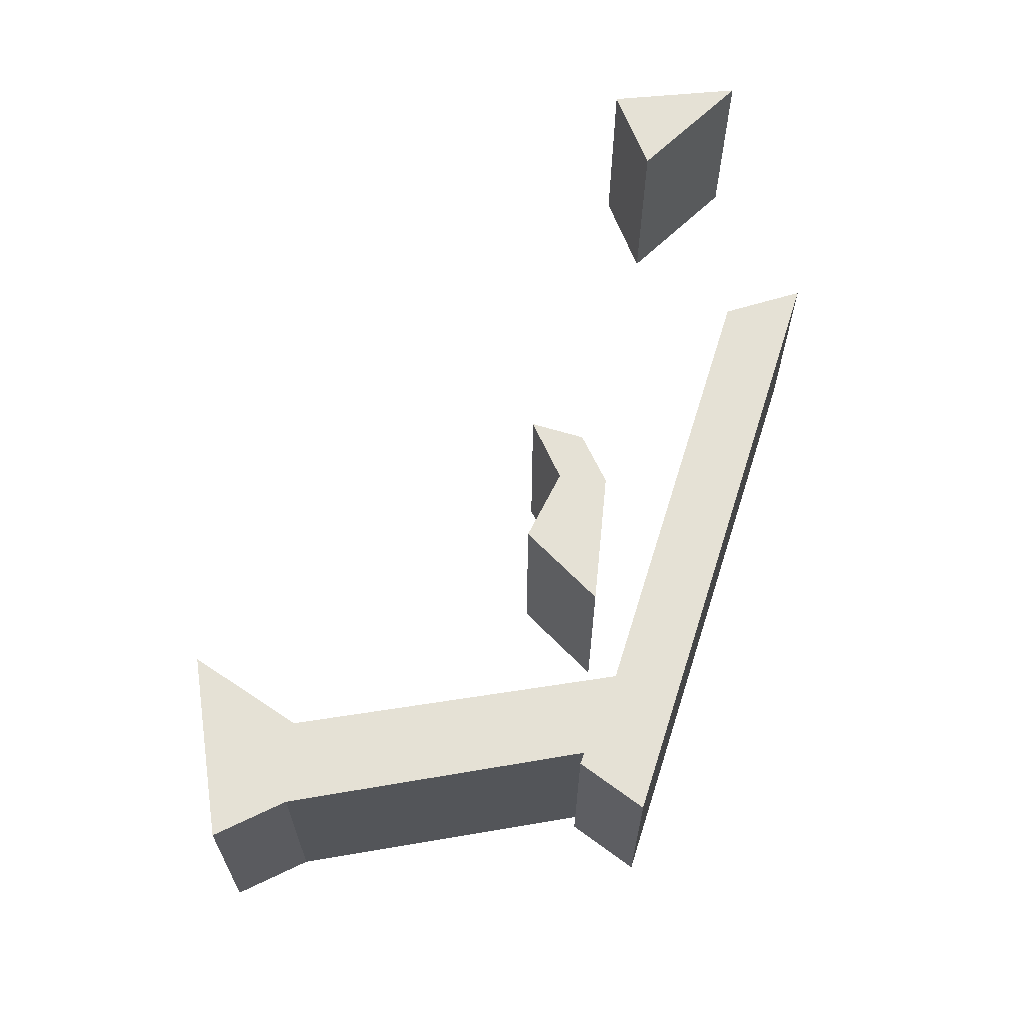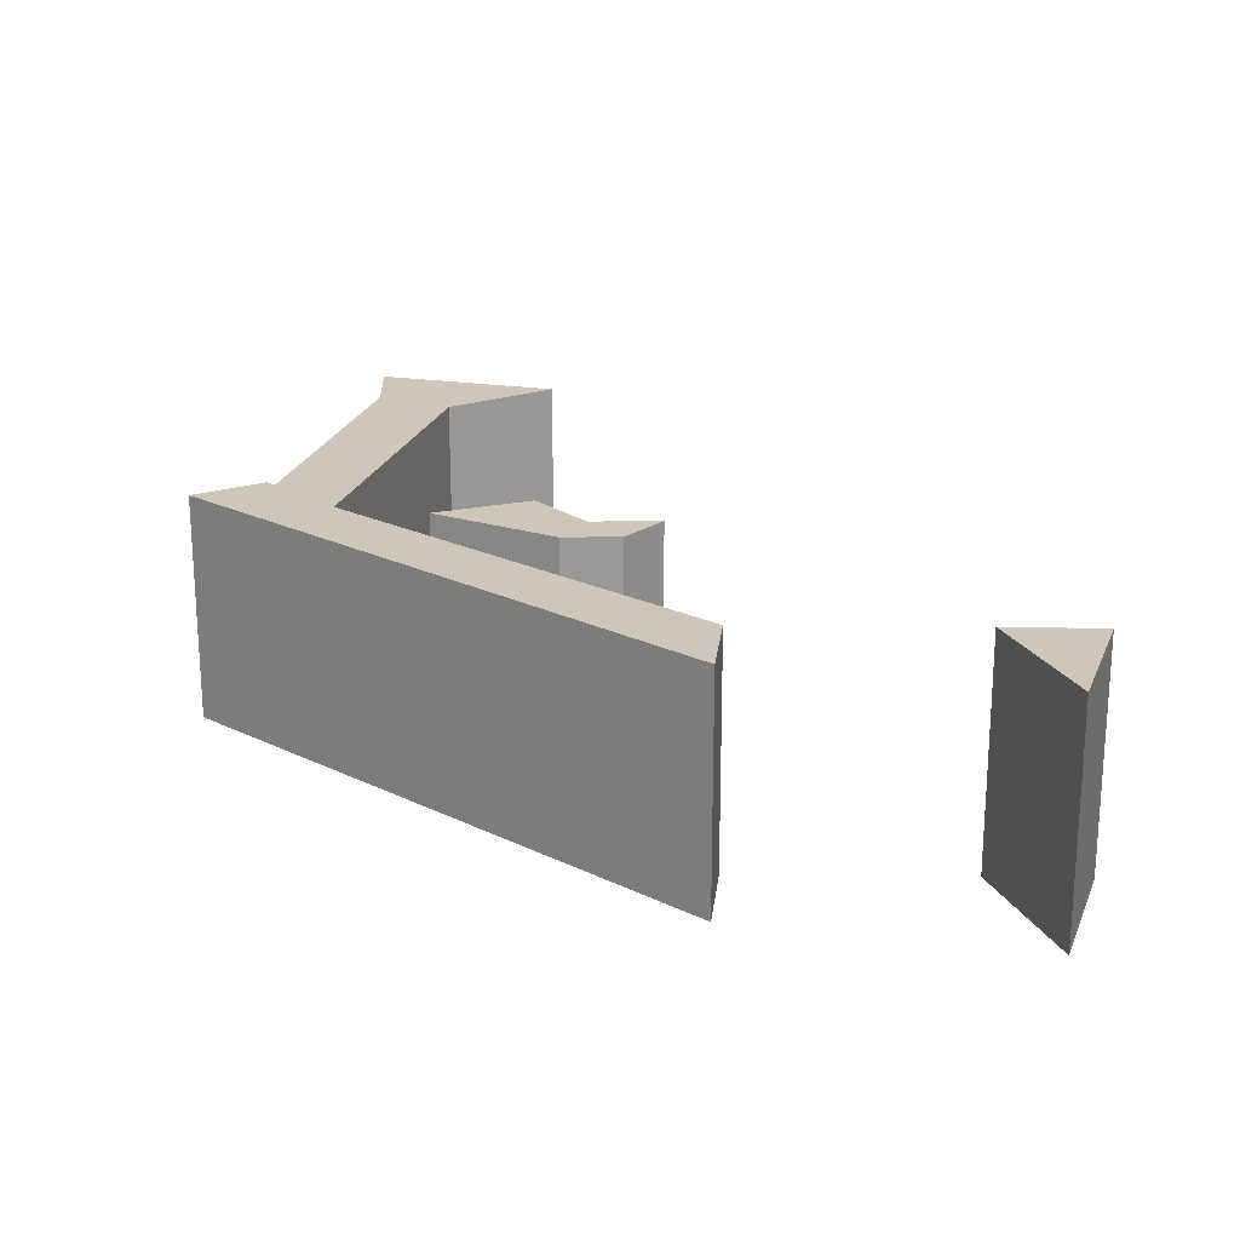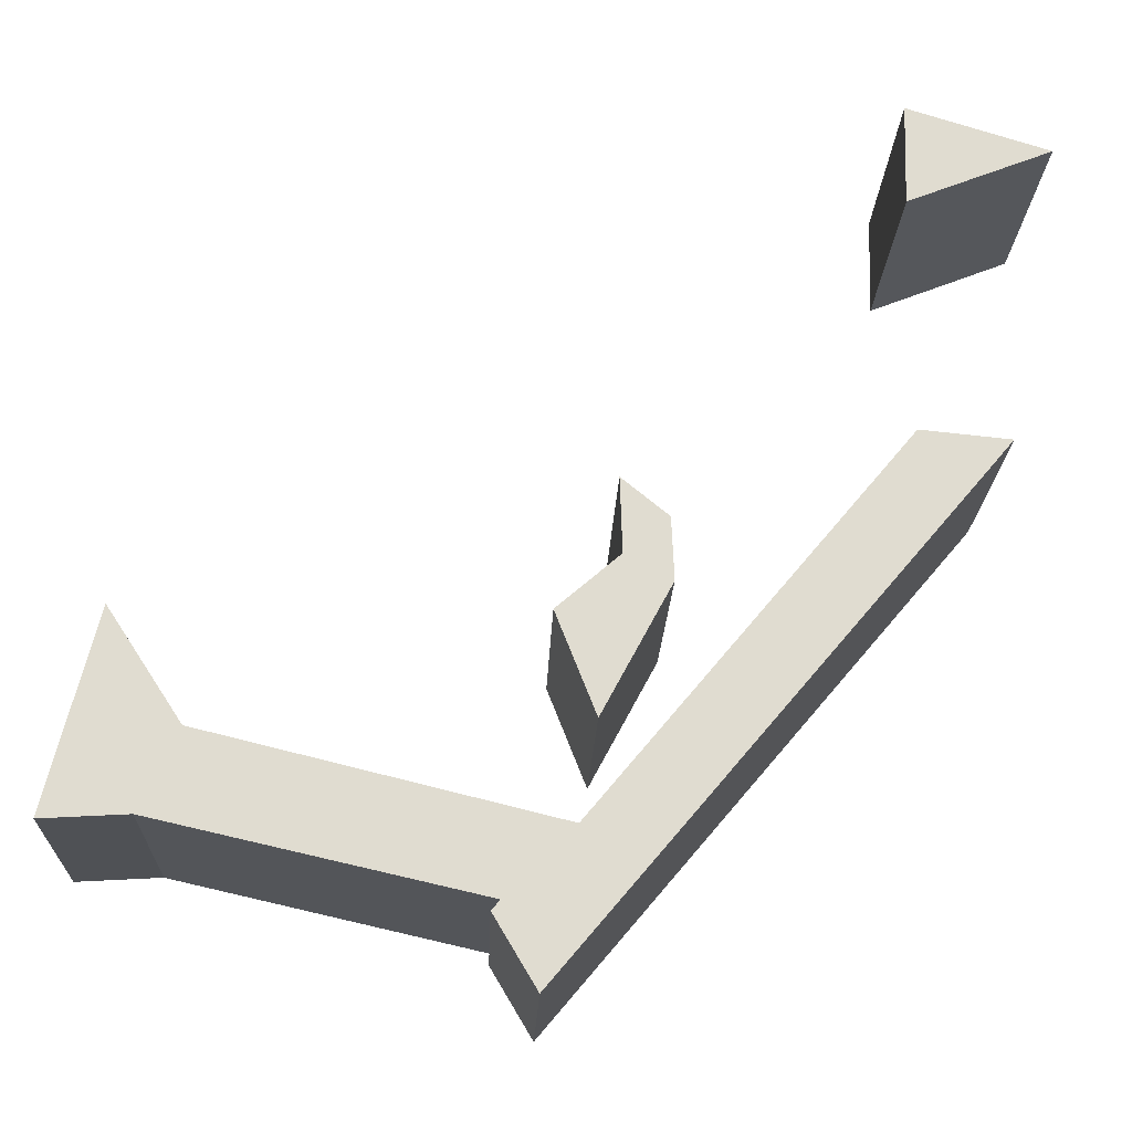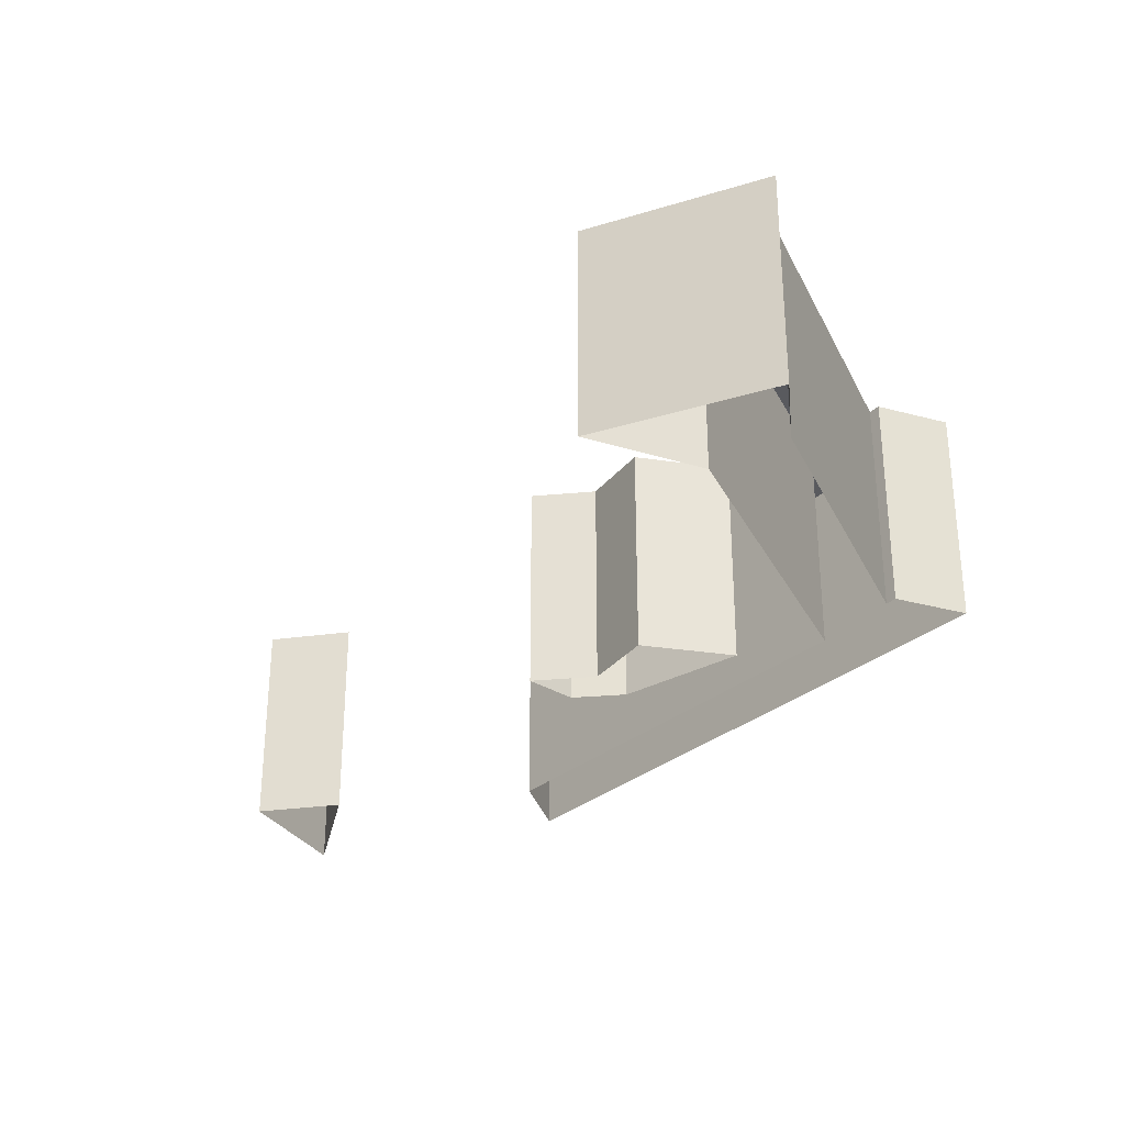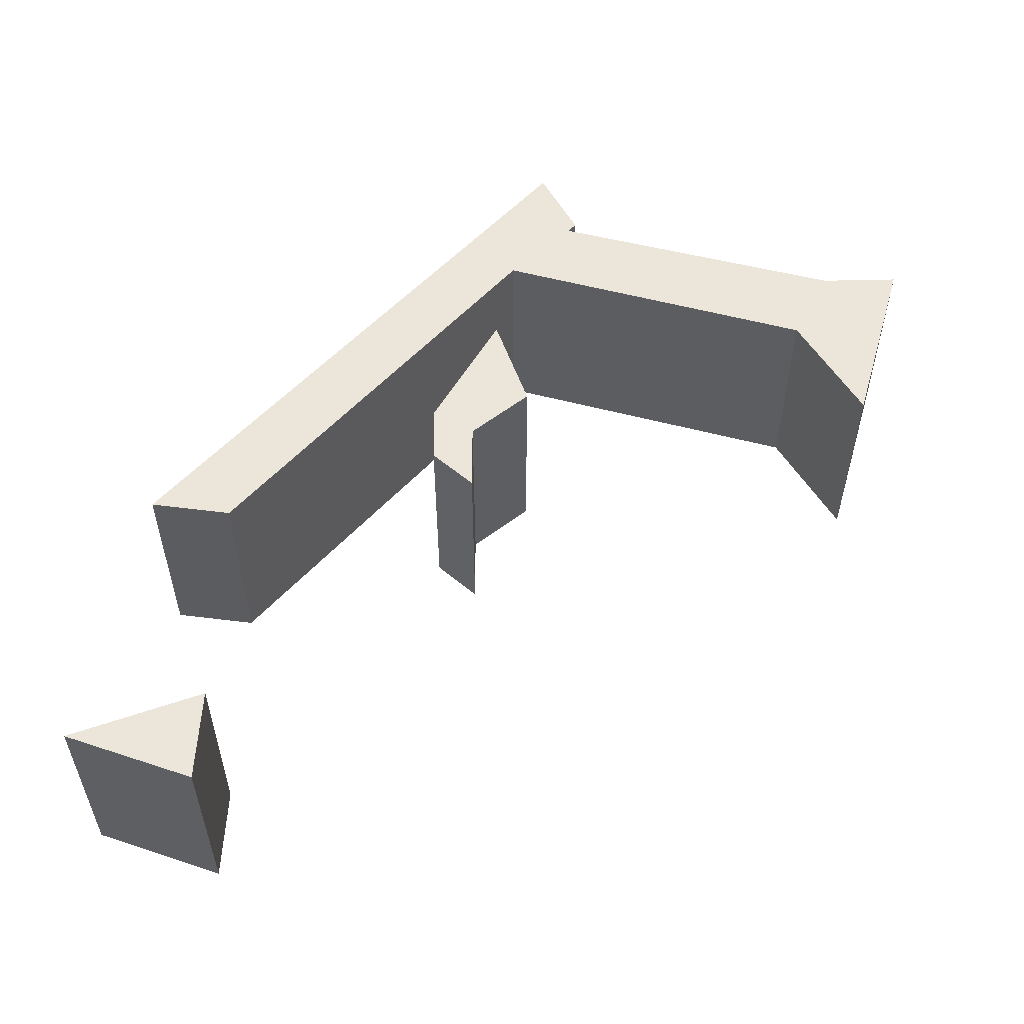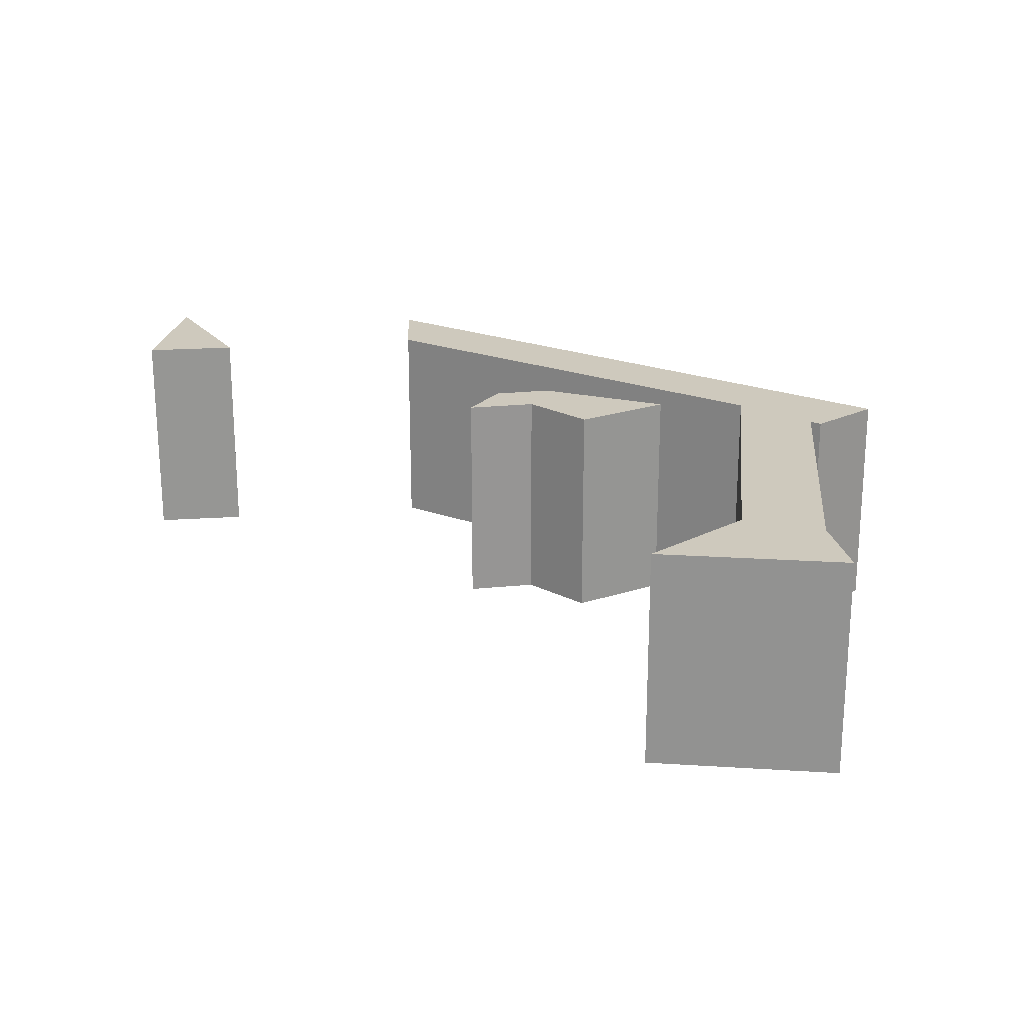
<metadata>
{"format":"obj","ext":"obj","renderer":"f3d","projection":"perspective","resolution":1024,"background":"white","views":[{"elev":65.0,"azim":-22.6,"up":"+Z"},{"elev":21.3,"azim":90.9,"up":"+Z"},{"elev":-19.9,"azim":-1.9,"up":"+Y"},{"elev":-31.2,"azim":-80.5,"up":"+Z"},{"elev":55.6,"azim":-178.2,"up":"+Z"},{"elev":22.7,"azim":-98.0,"up":"+Z"}]}
</metadata>
<code>
v 0.1244 4.417 0.1867
v 0.1234 4.378 0.1867
v 0.1788 4.4 0.1867
v 0.009466 4.18 0.1867
v 0.03621 4.229 0.1867
v 0.03515 4.253 0.1867
v 0.01728 4.268 0.1867
v 0.0182 4.239 0.1867
v -0.005892 4.218 0.1867
v 0.002846 4.143 0.1867
v -0.1311 4.176 0.1867
v -0.1595 4.219 0.1867
v -0.1788 4.143 0.1867
v -0.146 4.145 0.1867
v -0.0231 4.116 0.1867
v -0.02655 4.113 0.1867
v -0.01013 4.085 0.1867
v 0.1578 4.284 0.1867
v 0.1234 4.287 0.1867
v 0.1244 4.417 0.09377
v 0.1234 4.378 0.09377
v 0.1788 4.4 0.09377
v 0.009466 4.18 0.09377
v 0.03621 4.229 0.09377
v 0.03515 4.253 0.09377
v 0.01728 4.268 0.09377
v 0.0182 4.239 0.09377
v -0.005892 4.218 0.09377
v 0.002846 4.143 0.09377
v -0.1311 4.176 0.09377
v -0.1595 4.219 0.09377
v -0.1788 4.143 0.09377
v -0.146 4.145 0.09377
v -0.0231 4.116 0.09377
v -0.02655 4.113 0.09377
v -0.01013 4.085 0.09377
v 0.1578 4.284 0.09377
v 0.1234 4.287 0.09377
o A29___P7S-441_(The_Fifth_Man)
f 8 9 4
f 18 19 10
f 1 2 3
f 29 10 19
f 21 2 1
f 22 3 2
f 20 1 3
f 24 5 4
f 25 6 5
f 26 7 6
f 27 8 7
f 28 9 8
f 23 4 9
f 30 11 10
f 31 12 11
f 32 13 12
f 33 14 13
f 34 15 14
f 35 16 15
f 36 17 16
f 37 18 17
f 38 19 18
f 38 29 19
f 20 21 1
f 21 22 2
f 22 20 3
f 23 24 4
f 24 25 5
f 25 26 6
f 26 27 7
f 27 28 8
f 28 23 9
f 29 30 10
f 30 31 11
f 31 32 12
f 32 33 13
f 33 34 14
f 34 35 15
f 35 36 16
f 36 37 17
f 37 38 18
f 8 5 6
f 15 16 17
f 15 10 11
f 13 14 11
f 10 15 17
f 7 8 6
f 14 15 11
f 12 13 11
f 5 8 4
f 17 18 10

</code>
